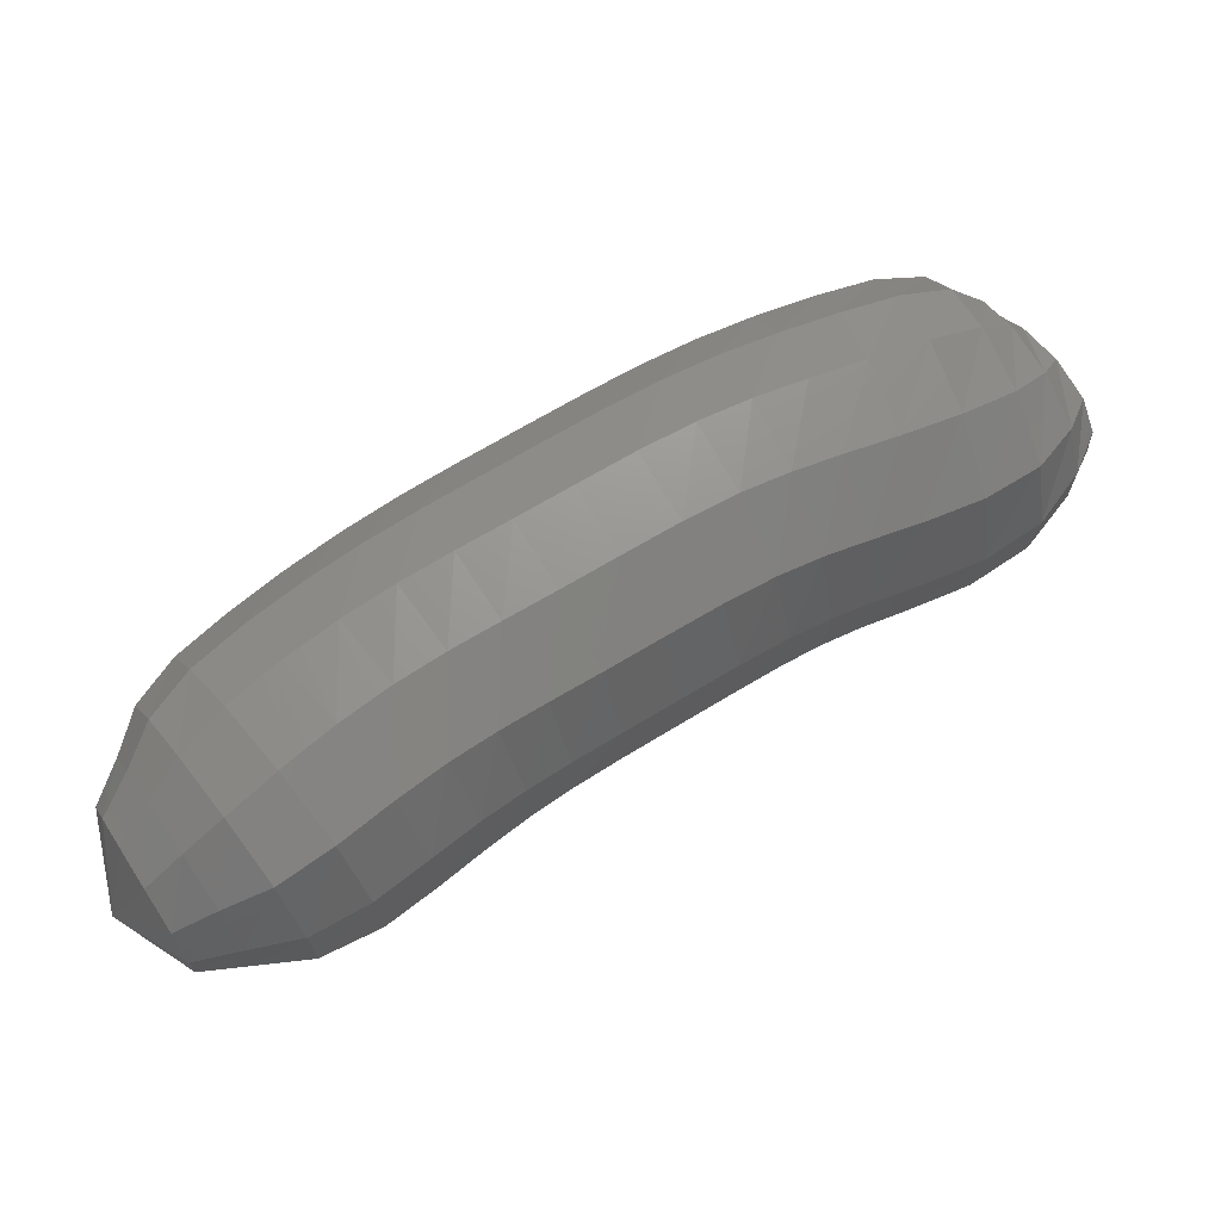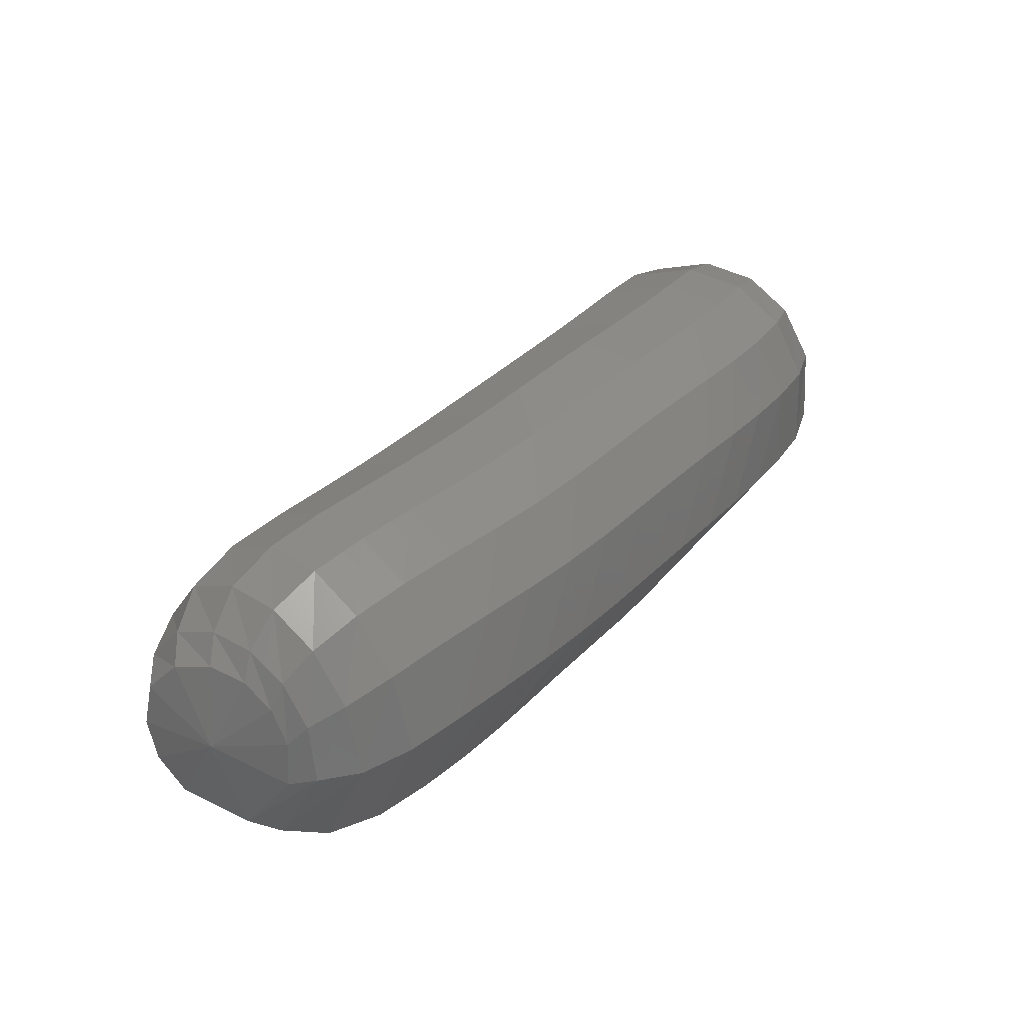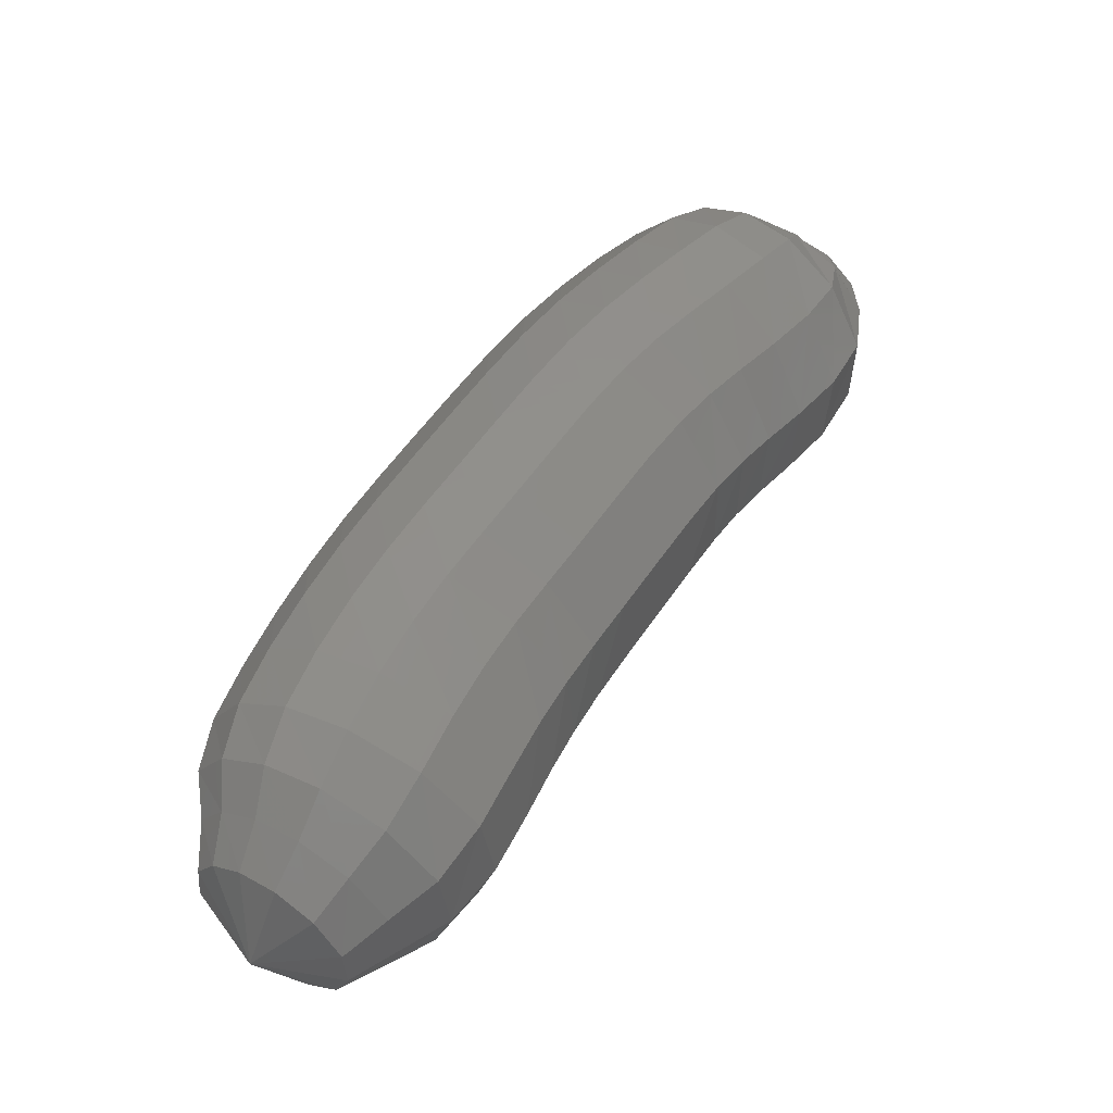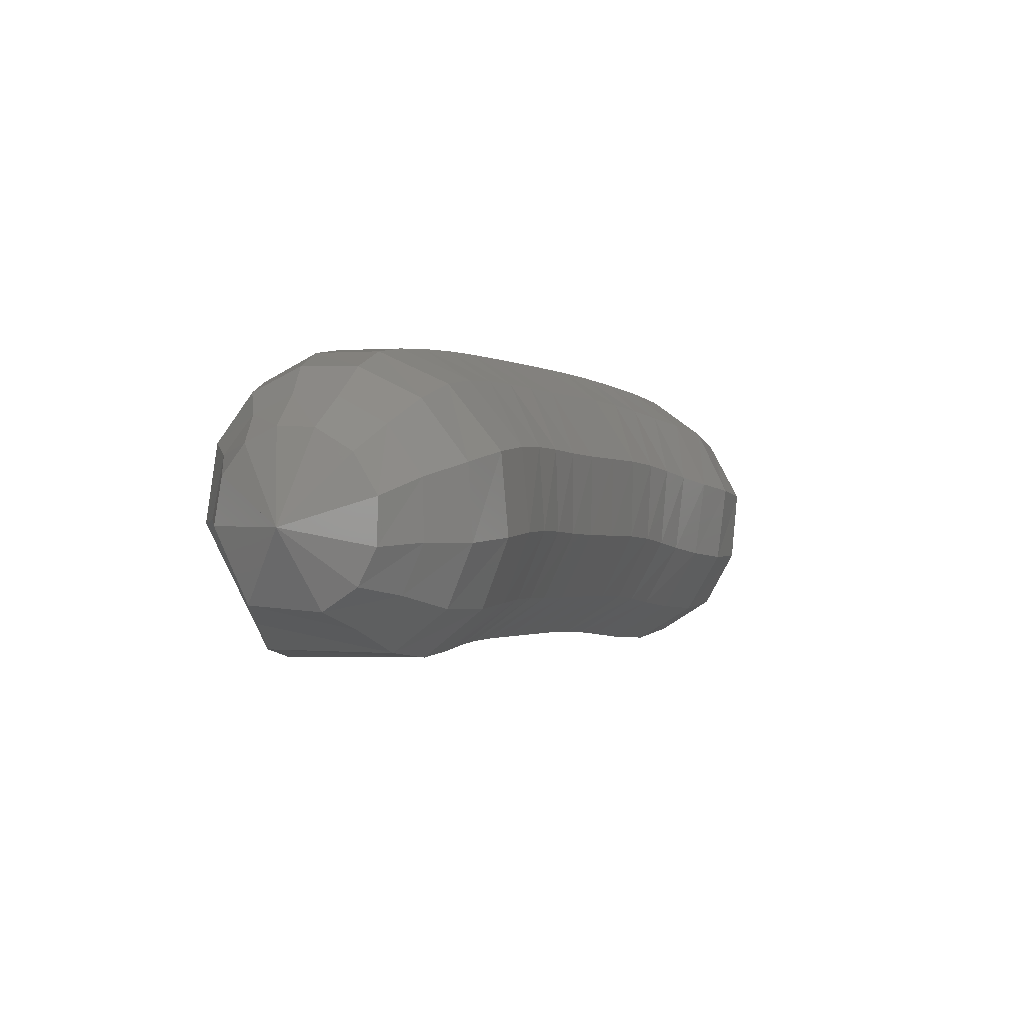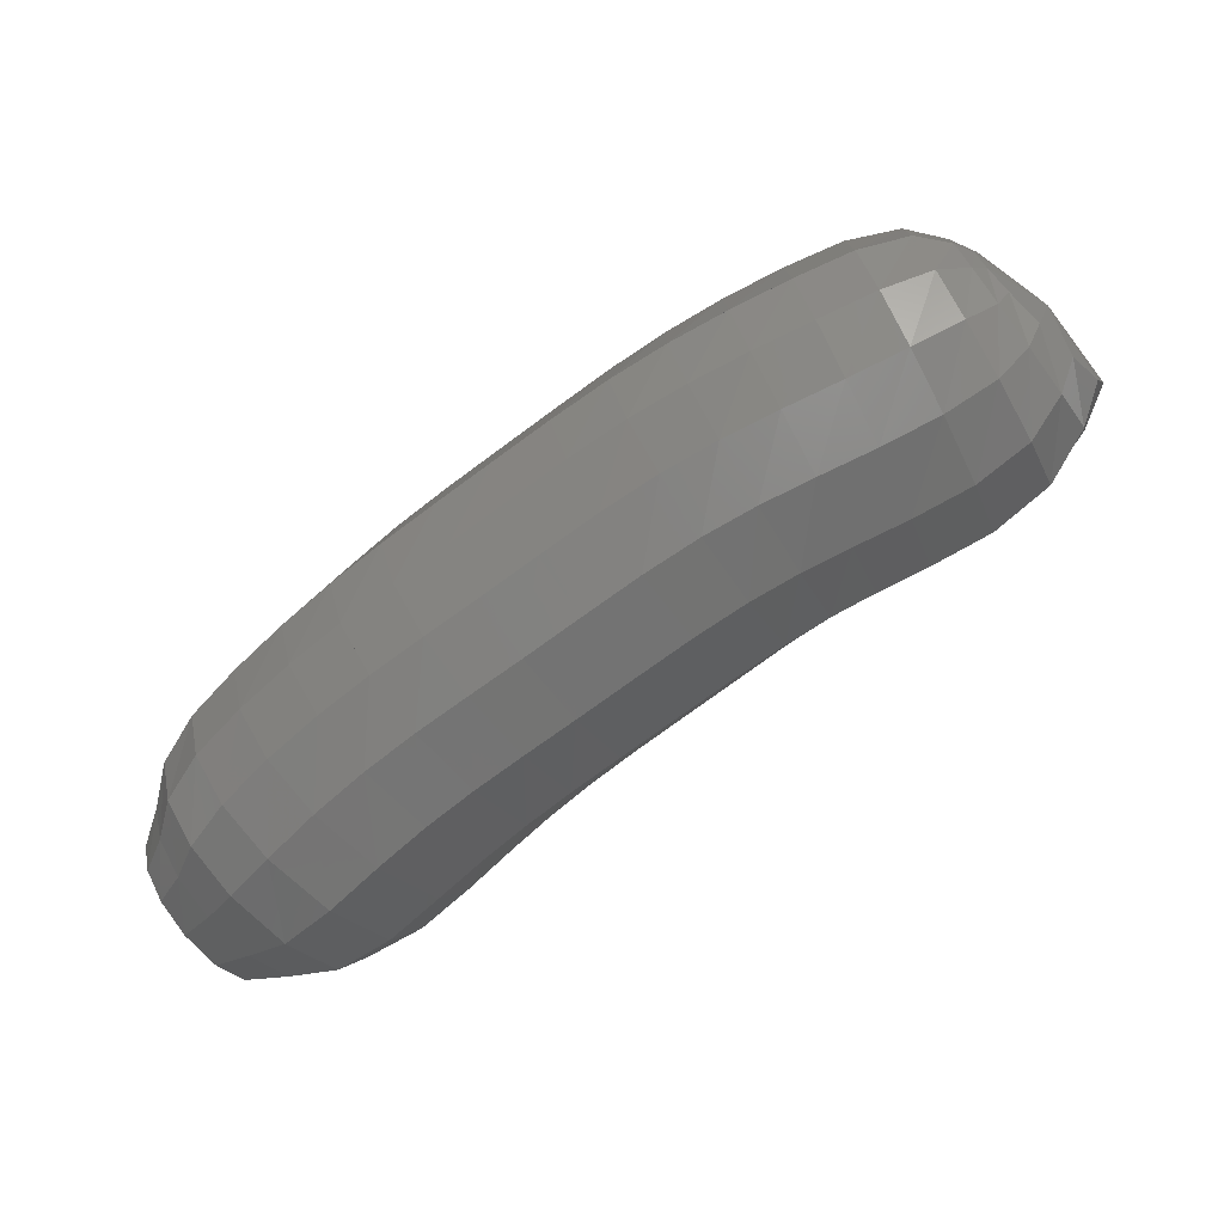
<metadata>
{"format":"stl","ext":"stl","renderer":"f3d","projection":"perspective","resolution":1024,"background":"white","views":[{"elev":29.0,"azim":-174.1,"up":"+Z"},{"elev":58.0,"azim":-19.4,"up":"+Z"},{"elev":30.0,"azim":156.2,"up":"+Z"},{"elev":-21.5,"azim":146.7,"up":"+Z"},{"elev":72.9,"azim":-179.9,"up":"+Z"}]}
</metadata>
<code>
# stl→obj: 218 verts, 440 faces
v -84.97 -2.113 281.1
v -84.9 -2.378 280.7
v -85.15 -2.092 280.7
v -84.75 -2.426 280.6
v -85.05 -2.014 280.5
v -84.52 -2.461 280.4
v -84.84 -1.922 280.2
v -84.23 -2.405 280.3
v -84.56 -1.801 280.1
v -83.94 -2.292 280.3
v -84.27 -1.676 280
v -83.68 -2.168 280.2
v -84.02 -1.556 280
v -83.45 -2.038 280.1
v -83.83 -1.438 279.9
v -83.23 -1.899 280
v -83.64 -1.309 279.8
v -83 -1.743 279.9
v -83.42 -1.159 279.7
v -82.73 -1.577 279.8
v -83.16 -0.9949 279.6
v -82.47 -1.413 279.7
v -82.9 -0.8323 279.5
v -82.24 -1.255 279.6
v -82.68 -0.6795 279.4
v -82.04 -1.096 279.5
v -82.5 -0.529 279.4
v -81.85 -0.93 279.3
v -82.32 -0.3711 279.3
v -81.64 -0.7506 279.2
v -82.12 -0.198 279.1
v -81.41 -0.5589 279.1
v -81.89 -0.01524 279
v -81.19 -0.3473 279
v -81.61 0.154 279
v -81.03 -0.1264 279.1
v -81.34 0.2802 279
v -80.87 0.07191 279.1
v -81.1 0.3754 279
v -80.79 0.4852 279.3
v -85.24 -1.919 280.8
v -85.15 -1.778 280.6
v -84.96 -1.613 280.4
v -84.68 -1.456 280.2
v -84.4 -1.322 280.1
v -84.16 -1.206 280.1
v -83.97 -1.094 280
v -83.78 -0.9712 280
v -83.56 -0.8251 279.9
v -83.3 -0.6612 279.8
v -83.04 -0.4993 279.7
v -82.83 -0.3496 279.6
v -82.64 -0.2039 279.5
v -82.46 -0.05079 279.4
v -82.26 0.1186 279.3
v -82.02 0.2963 279.2
v -81.73 0.4413 279.1
v -81.44 0.5133 279.1
v -81.18 0.5589 279.1
v -80.79 0.4851 279.3
v -85.24 -1.791 280.9
v -85.17 -1.606 280.8
v -85 -1.389 280.6
v -84.73 -1.205 280.5
v -84.45 -1.066 280.4
v -84.2 -0.9514 280.4
v -84.01 -0.8445 280.3
v -83.82 -0.7262 280.3
v -83.59 -0.5826 280.2
v -83.33 -0.4193 280.1
v -83.08 -0.2578 280
v -82.85 -0.1104 279.9
v -82.66 0.03181 279.8
v -82.66 0.03182 279.8
v -82.47 0.1815 279.8
v -82.26 0.3482 279.6
v -82.03 0.5223 279.5
v -81.74 0.6496 279.4
v -81.46 0.6825 279.3
v -81.2 0.6946 279.2
v -85.17 -1.719 281.1
v -85.11 -1.511 281.1
v -84.96 -1.265 281
v -84.7 -1.065 280.9
v -84.42 -0.9238 280.8
v -84.17 -0.8101 280.8
v -83.96 -0.7058 280.7
v -83.96 -0.7057 280.7
v -83.75 -0.5899 280.7
v -83.52 -0.4477 280.6
v -83.25 -0.2847 280.5
v -83 -0.1235 280.4
v -82.77 0.02262 280.3
v -82.56 0.1629 280.2
v -82.35 0.3107 280.1
v -82.14 0.4759 280
v -81.9 0.6479 279.9
v -81.64 0.7655 279.7
v -81.39 0.7766 279.6
v -81.16 0.7712 279.5
v -85.03 -1.755 281.3
v -84.97 -1.572 281.3
v -84.82 -1.344 281.3
v -84.57 -1.154 281.3
v -84.29 -1.015 281.2
v -84.03 -0.9002 281.2
v -83.8 -0.7943 281.1
v -83.57 -0.6769 281.1
v -83.32 -0.5338 281
v -83.05 -0.3706 280.9
v -82.79 -0.2092 280.8
v -82.55 -0.06226 280.7
v -82.33 0.07928 280.6
v -82.33 0.07929 280.6
v -82.1 0.2283 280.5
v -81.88 0.3944 280.4
v -81.65 0.5677 280.2
v -81.42 0.6916 280
v -81.23 0.7168 279.9
v -81.04 0.7328 279.7
v -84.87 -1.871 281.4
v -84.8 -1.729 281.5
v -84.65 -1.55 281.6
v -84.4 -1.385 281.5
v -84.12 -1.25 281.5
v -83.85 -1.134 281.4
v -83.6 -1.023 281.4
v -83.35 -0.9018 281.3
v -83.09 -0.7563 281.2
v -82.82 -0.5926 281.1
v -82.56 -0.4309 281
v -82.31 -0.2818 280.9
v -82.07 -0.1372 280.8
v -82.07 -0.1371 280.8
v -81.83 0.01502 280.7
v -81.6 0.1836 280.6
v -81.37 0.3603 280.4
v -81.18 0.5003 280.2
v -81.05 0.5615 280
v -80.91 0.61 279.8
v -84.74 -2.019 281.4
v -84.67 -1.916 281.5
v -84.5 -1.794 281.6
v -84.26 -1.658 281.7
v -83.97 -1.529 281.6
v -83.69 -1.411 281.5
v -83.43 -1.295 281.5
v -83.16 -1.169 281.4
v -82.9 -1.021 281.3
v -82.63 -0.8563 281.2
v -82.36 -0.6939 281.1
v -82.11 -0.5425 281
v -81.86 -0.394 280.8
v -81.62 -0.2381 280.7
v -81.38 -0.06655 280.6
v -81.16 0.1141 280.4
v -80.99 0.2733 280.3
v -80.9 0.3771 280
v -80.9 0.377 280
v -80.79 0.4527 279.8
v -84.65 -2.17 281.4
v -84.57 -2.113 281.5
v -84.39 -2.052 281.6
v -84.13 -1.946 281.6
v -83.85 -1.824 281.6
v -83.57 -1.703 281.5
v -83.29 -1.582 281.4
v -83.02 -1.451 281.3
v -82.75 -1.299 281.2
v -82.48 -1.135 281.1
v -82.22 -0.9717 281
v -81.96 -0.8176 280.9
v -81.71 -0.6651 280.8
v -81.46 -0.5052 280.6
v -81.22 -0.3306 280.5
v -81.01 -0.1457 280.3
v -80.86 0.03371 280.2
v -80.8 0.1824 280
v -80.71 0.292 279.8
v -84.62 -2.307 281.2
v -84.51 -2.304 281.3
v -84.31 -2.301 281.4
v -84.05 -2.225 281.4
v -83.77 -2.108 281.4
v -83.48 -1.985 281.3
v -83.21 -1.859 281.2
v -82.94 -1.723 281.1
v -82.67 -1.569 281
v -82.4 -1.403 280.9
v -82.13 -1.24 280.8
v -81.88 -1.083 280.7
v -81.63 -0.9271 280.5
v -81.39 -0.7633 280.4
v -81.16 -0.5858 280.3
v -80.94 -0.3968 280.1
v -80.8 -0.1978 280
v -80.74 -0.005424 279.8
v -80.67 0.1471 279.7
v -84.67 -2.408 281
v -84.53 -2.456 281.1
v -84.31 -2.5 281.1
v -84.04 -2.448 281.1
v -83.75 -2.337 281
v -83.47 -2.212 280.9
v -83.21 -2.082 280.8
v -82.95 -1.941 280.7
v -82.69 -1.785 280.6
v -82.42 -1.619 280.5
v -82.16 -1.455 280.4
v -81.91 -1.297 280.3
v -81.68 -1.137 280.2
v -81.45 -0.9703 280
v -81.22 -0.7904 279.9
v -81.01 -0.5981 279.7
v -80.84 -0.3835 279.6
v -80.74 -0.00544 279.8
v -80.77 -0.1559 279.6
v -80.69 0.03951 279.4
f 1 1 2
f 2 1 3
f 2 3 4
f 4 3 5
f 4 5 6
f 6 5 7
f 6 7 8
f 8 7 9
f 8 9 10
f 10 9 11
f 10 11 12
f 12 11 13
f 12 13 14
f 14 13 15
f 14 15 16
f 16 15 17
f 16 17 18
f 18 17 19
f 18 19 20
f 20 19 21
f 20 21 22
f 22 21 23
f 22 23 24
f 24 23 25
f 24 25 26
f 26 25 27
f 26 27 28
f 28 27 29
f 28 29 30
f 30 29 31
f 30 31 32
f 32 31 33
f 32 33 34
f 34 33 35
f 34 35 36
f 36 35 37
f 36 37 38
f 38 37 39
f 38 39 40
f 40 39 40
f 1 1 3
f 3 1 41
f 3 41 5
f 5 41 42
f 5 42 7
f 7 42 43
f 7 43 9
f 9 43 44
f 9 44 11
f 11 44 45
f 11 45 13
f 13 45 46
f 13 46 15
f 15 46 47
f 15 47 17
f 17 47 48
f 17 48 19
f 19 48 49
f 19 49 21
f 21 49 50
f 21 50 23
f 23 50 51
f 23 51 25
f 25 51 52
f 25 52 27
f 27 52 53
f 27 53 29
f 29 53 54
f 29 54 31
f 31 54 55
f 31 55 33
f 33 55 56
f 33 56 35
f 35 56 57
f 35 57 37
f 37 57 58
f 37 58 39
f 39 58 59
f 39 59 40
f 40 59 60
f 1 1 41
f 41 1 61
f 41 61 42
f 42 61 62
f 42 62 43
f 43 62 63
f 43 63 44
f 44 63 64
f 44 64 45
f 45 64 65
f 45 65 46
f 46 65 66
f 46 66 47
f 47 66 67
f 47 67 48
f 48 67 68
f 48 68 49
f 49 68 69
f 49 69 50
f 50 69 70
f 50 70 51
f 51 70 71
f 51 71 52
f 52 71 72
f 52 72 53
f 53 72 73
f 53 74 54
f 54 74 75
f 54 75 55
f 55 75 76
f 55 76 56
f 56 76 77
f 56 77 57
f 57 77 78
f 57 78 58
f 58 78 79
f 58 79 59
f 59 79 80
f 59 80 60
f 60 80 40
f 1 1 61
f 61 1 81
f 61 81 62
f 62 81 82
f 62 82 63
f 63 82 83
f 63 83 64
f 64 83 84
f 64 84 65
f 65 84 85
f 65 85 66
f 66 85 86
f 66 86 67
f 67 86 87
f 67 88 68
f 68 88 89
f 68 89 69
f 69 89 90
f 69 90 70
f 70 90 91
f 70 91 71
f 71 91 92
f 71 92 72
f 72 92 93
f 72 93 73
f 73 93 94
f 74 94 75
f 75 94 95
f 75 95 76
f 76 95 96
f 76 96 77
f 77 96 97
f 77 97 78
f 78 97 98
f 78 98 79
f 79 98 99
f 79 99 80
f 80 99 100
f 80 100 40
f 40 100 40
f 1 1 81
f 81 1 101
f 81 101 82
f 82 101 102
f 82 102 83
f 83 102 103
f 83 103 84
f 84 103 104
f 84 104 85
f 85 104 105
f 85 105 86
f 86 105 106
f 86 106 87
f 87 106 107
f 88 107 89
f 89 107 108
f 89 108 90
f 90 108 109
f 90 109 91
f 91 109 110
f 91 110 92
f 92 110 111
f 92 111 93
f 93 111 112
f 93 112 94
f 94 112 113
f 94 114 95
f 95 114 115
f 95 115 96
f 96 115 116
f 96 116 97
f 97 116 117
f 97 117 98
f 98 117 118
f 98 118 99
f 99 118 119
f 99 119 100
f 100 119 120
f 100 120 40
f 40 120 40
f 1 1 101
f 101 1 121
f 101 121 102
f 102 121 122
f 102 122 103
f 103 122 123
f 103 123 104
f 104 123 124
f 104 124 105
f 105 124 125
f 105 125 106
f 106 125 126
f 106 126 107
f 107 126 127
f 107 127 108
f 108 127 128
f 108 128 109
f 109 128 129
f 109 129 110
f 110 129 130
f 110 130 111
f 111 130 131
f 111 131 112
f 112 131 132
f 112 132 113
f 113 132 133
f 114 134 115
f 115 134 135
f 115 135 116
f 116 135 136
f 116 136 117
f 117 136 137
f 117 137 118
f 118 137 138
f 118 138 119
f 119 138 139
f 119 139 120
f 120 139 140
f 120 140 40
f 40 140 40
f 1 1 121
f 121 1 141
f 121 141 122
f 122 141 142
f 122 142 123
f 123 142 143
f 123 143 124
f 124 143 144
f 124 144 125
f 125 144 145
f 125 145 126
f 126 145 146
f 126 146 127
f 127 146 147
f 127 147 128
f 128 147 148
f 128 148 129
f 129 148 149
f 129 149 130
f 130 149 150
f 130 150 131
f 131 150 151
f 131 151 132
f 132 151 152
f 132 152 133
f 133 152 153
f 134 153 135
f 135 153 154
f 135 154 136
f 136 154 155
f 136 155 137
f 137 155 156
f 137 156 138
f 138 156 157
f 138 157 139
f 139 157 158
f 139 159 140
f 140 159 160
f 140 160 40
f 40 160 40
f 1 1 141
f 141 1 161
f 141 161 142
f 142 161 162
f 142 162 143
f 143 162 163
f 143 163 144
f 144 163 164
f 144 164 145
f 145 164 165
f 145 165 146
f 146 165 166
f 146 166 147
f 147 166 167
f 147 167 148
f 148 167 168
f 148 168 149
f 149 168 169
f 149 169 150
f 150 169 170
f 150 170 151
f 151 170 171
f 151 171 152
f 152 171 172
f 152 172 153
f 153 172 173
f 153 173 154
f 154 173 174
f 154 174 155
f 155 174 175
f 155 175 156
f 156 175 176
f 156 176 157
f 157 176 177
f 157 177 158
f 158 177 178
f 159 178 160
f 160 178 179
f 160 179 40
f 40 179 40
f 1 1 161
f 161 1 180
f 161 180 162
f 162 180 181
f 162 181 163
f 163 181 182
f 163 182 164
f 164 182 183
f 164 183 165
f 165 183 184
f 165 184 166
f 166 184 185
f 166 185 167
f 167 185 186
f 167 186 168
f 168 186 187
f 168 187 169
f 169 187 188
f 169 188 170
f 170 188 189
f 170 189 171
f 171 189 190
f 171 190 172
f 172 190 191
f 172 191 173
f 173 191 192
f 173 192 174
f 174 192 193
f 174 193 175
f 175 193 194
f 175 194 176
f 176 194 195
f 176 195 177
f 177 195 196
f 177 196 178
f 178 196 197
f 178 197 179
f 179 197 198
f 179 198 40
f 40 198 40
f 1 1 180
f 180 1 199
f 180 199 181
f 181 199 200
f 181 200 182
f 182 200 201
f 182 201 183
f 183 201 202
f 183 202 184
f 184 202 203
f 184 203 185
f 185 203 204
f 185 204 186
f 186 204 205
f 186 205 187
f 187 205 206
f 187 206 188
f 188 206 207
f 188 207 189
f 189 207 208
f 189 208 190
f 190 208 209
f 190 209 191
f 191 209 210
f 191 210 192
f 192 210 211
f 192 211 193
f 193 211 212
f 193 212 194
f 194 212 213
f 194 213 195
f 195 213 214
f 195 214 196
f 196 214 215
f 196 215 216
f 216 215 217
f 216 217 198
f 198 217 218
f 198 218 60
f 60 218 40
f 1 1 199
f 199 1 2
f 199 2 200
f 200 2 4
f 200 4 201
f 201 4 6
f 201 6 202
f 202 6 8
f 202 8 203
f 203 8 10
f 203 10 204
f 204 10 12
f 204 12 205
f 205 12 14
f 205 14 206
f 206 14 16
f 206 16 207
f 207 16 18
f 207 18 208
f 208 18 20
f 208 20 209
f 209 20 22
f 209 22 210
f 210 22 24
f 210 24 211
f 211 24 26
f 211 26 212
f 212 26 28
f 212 28 213
f 213 28 30
f 213 30 214
f 214 30 32
f 214 32 215
f 215 32 34
f 215 34 217
f 217 34 36
f 217 36 218
f 218 36 38
f 218 38 40
f 40 38 40

</code>
